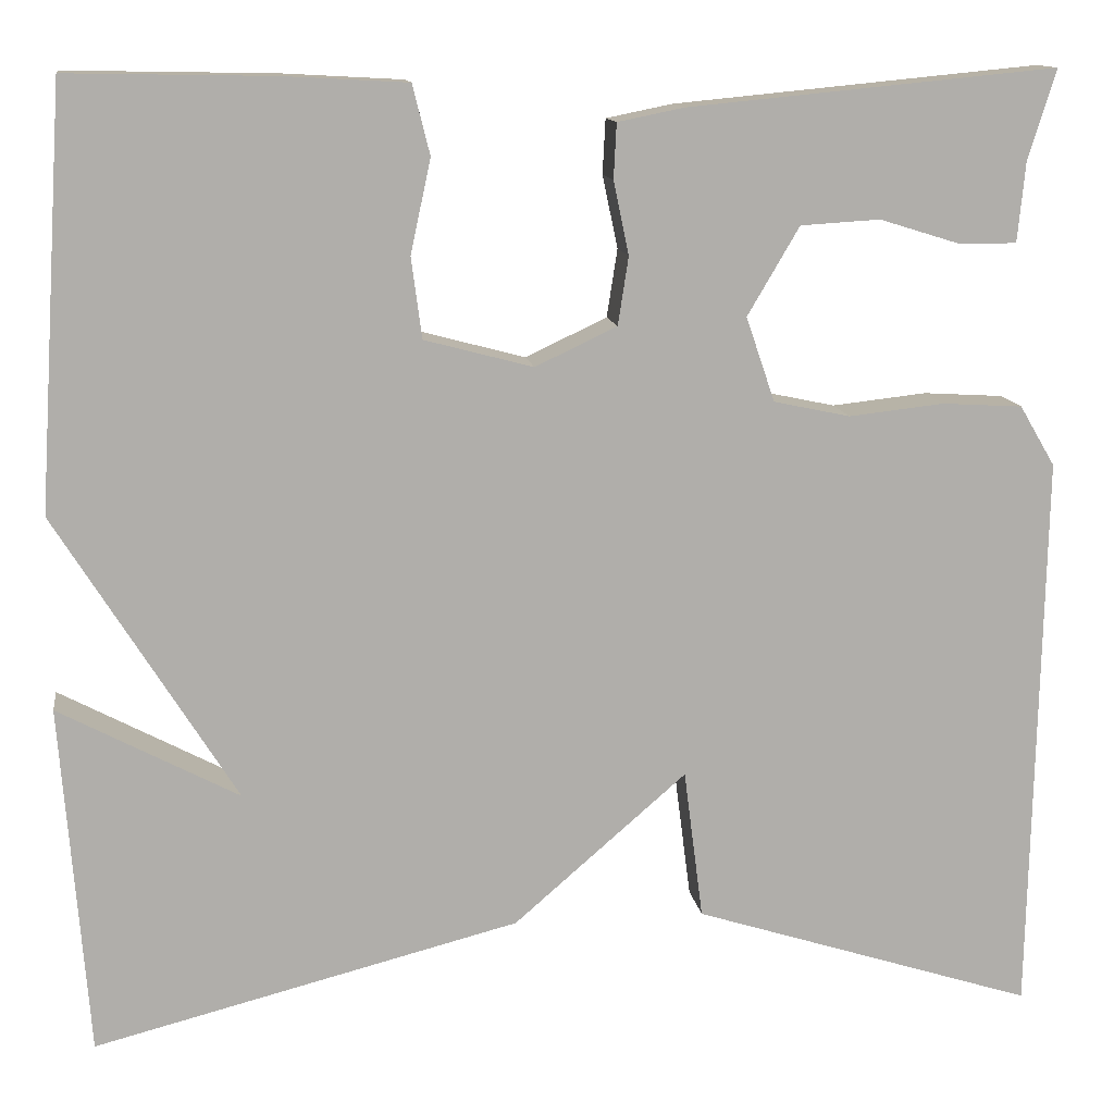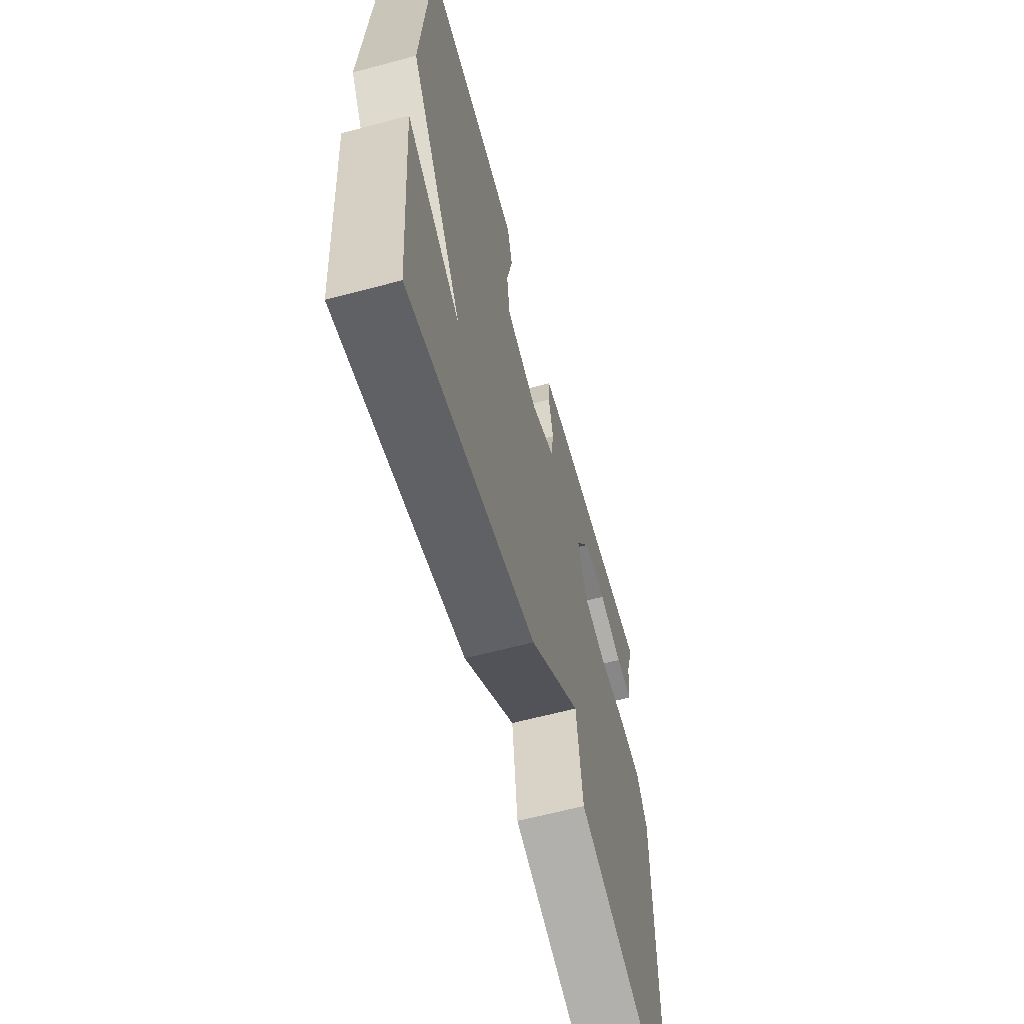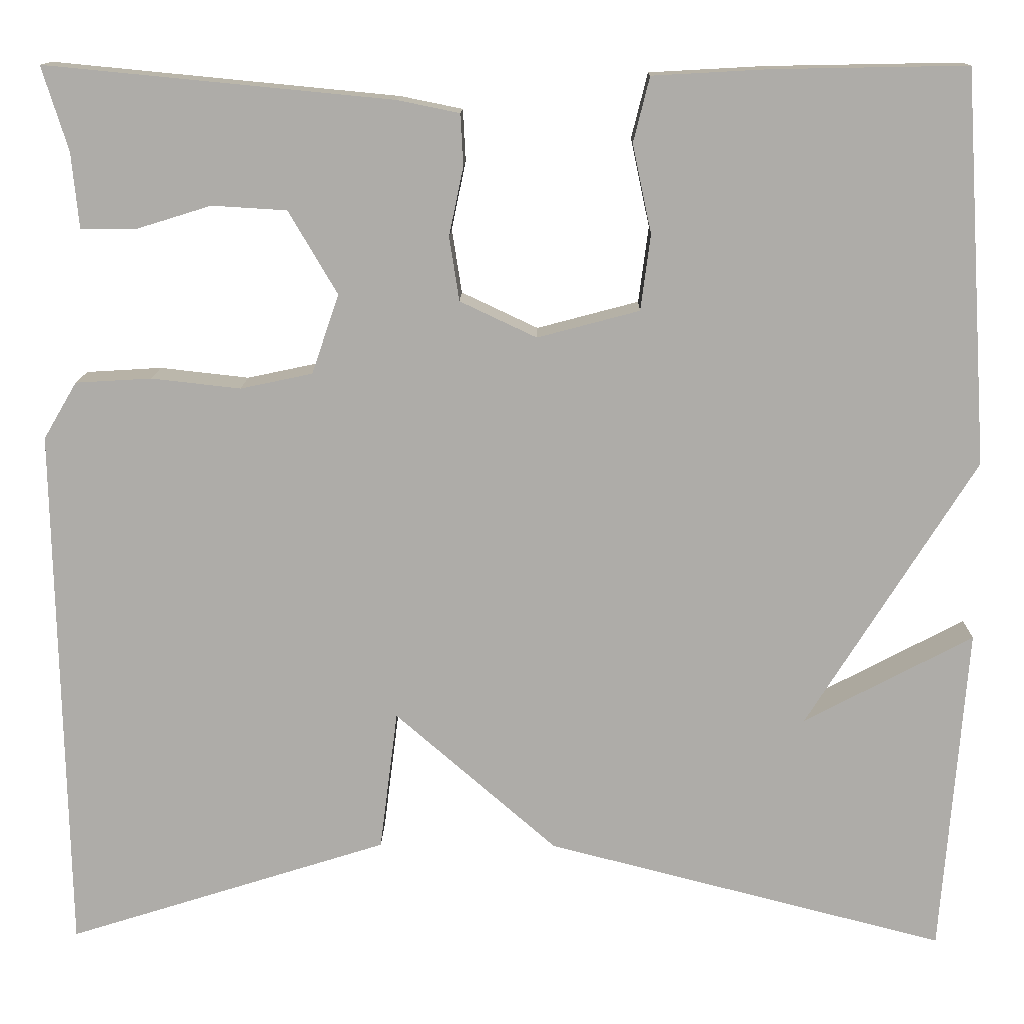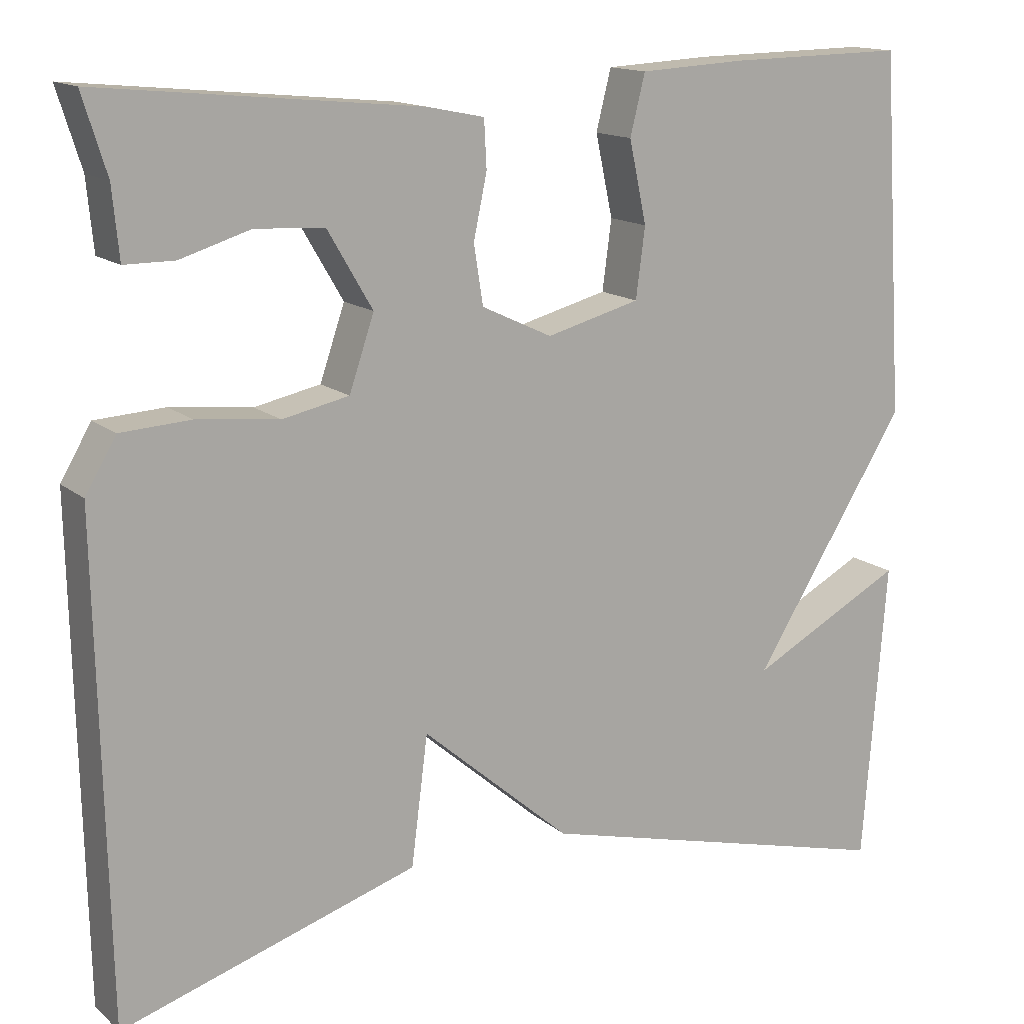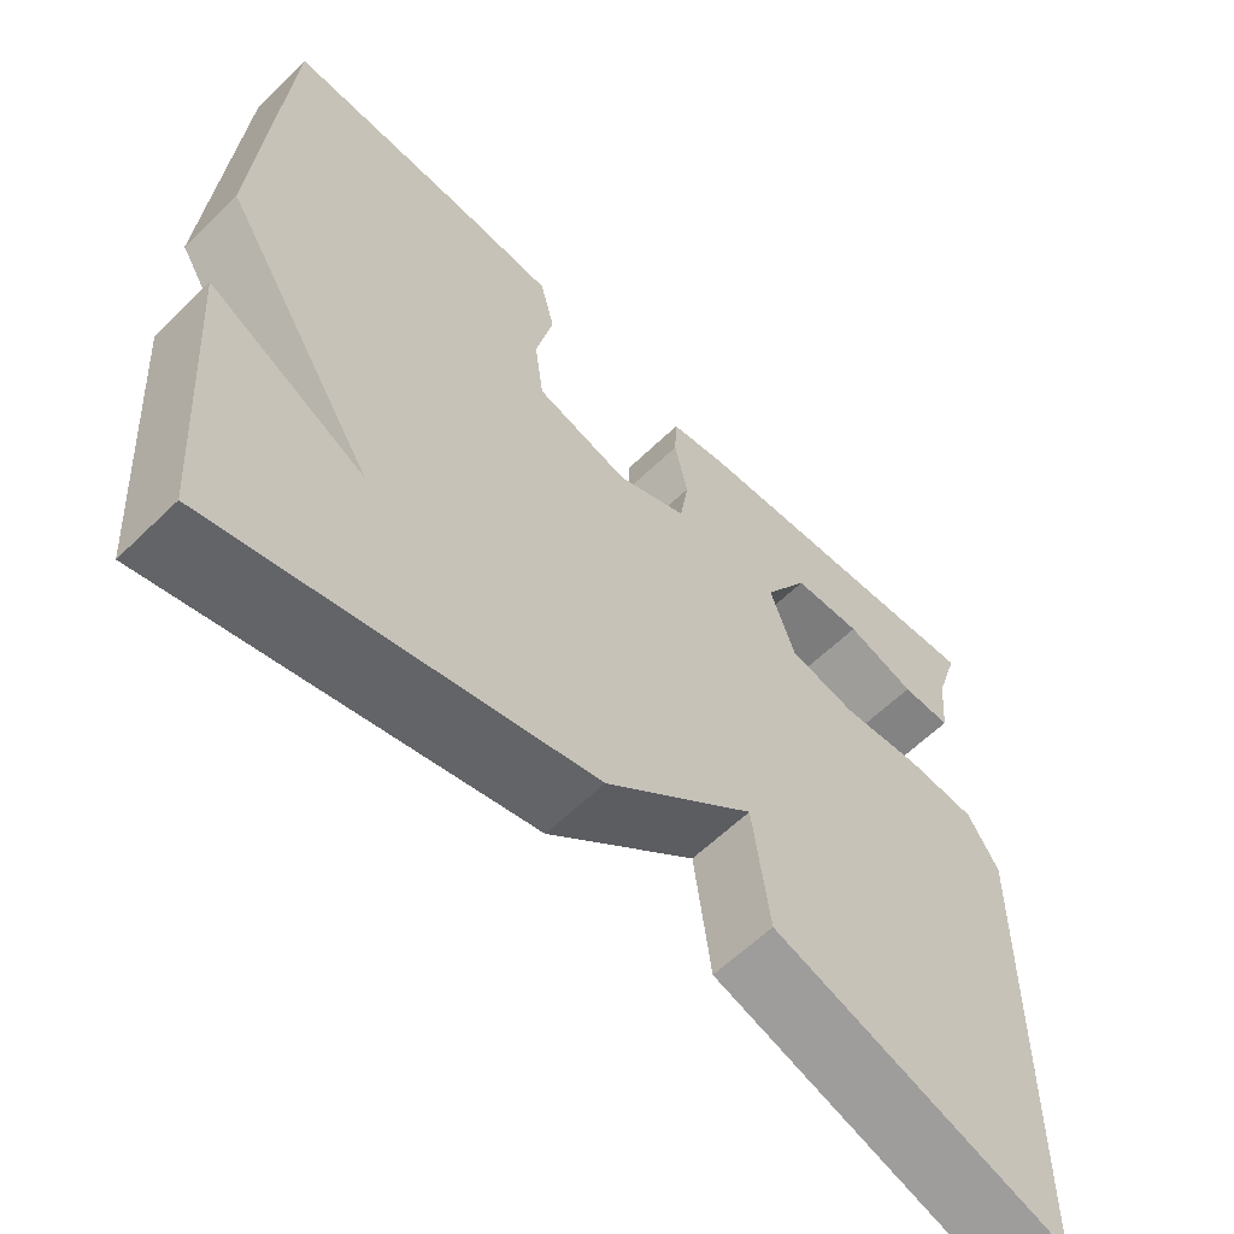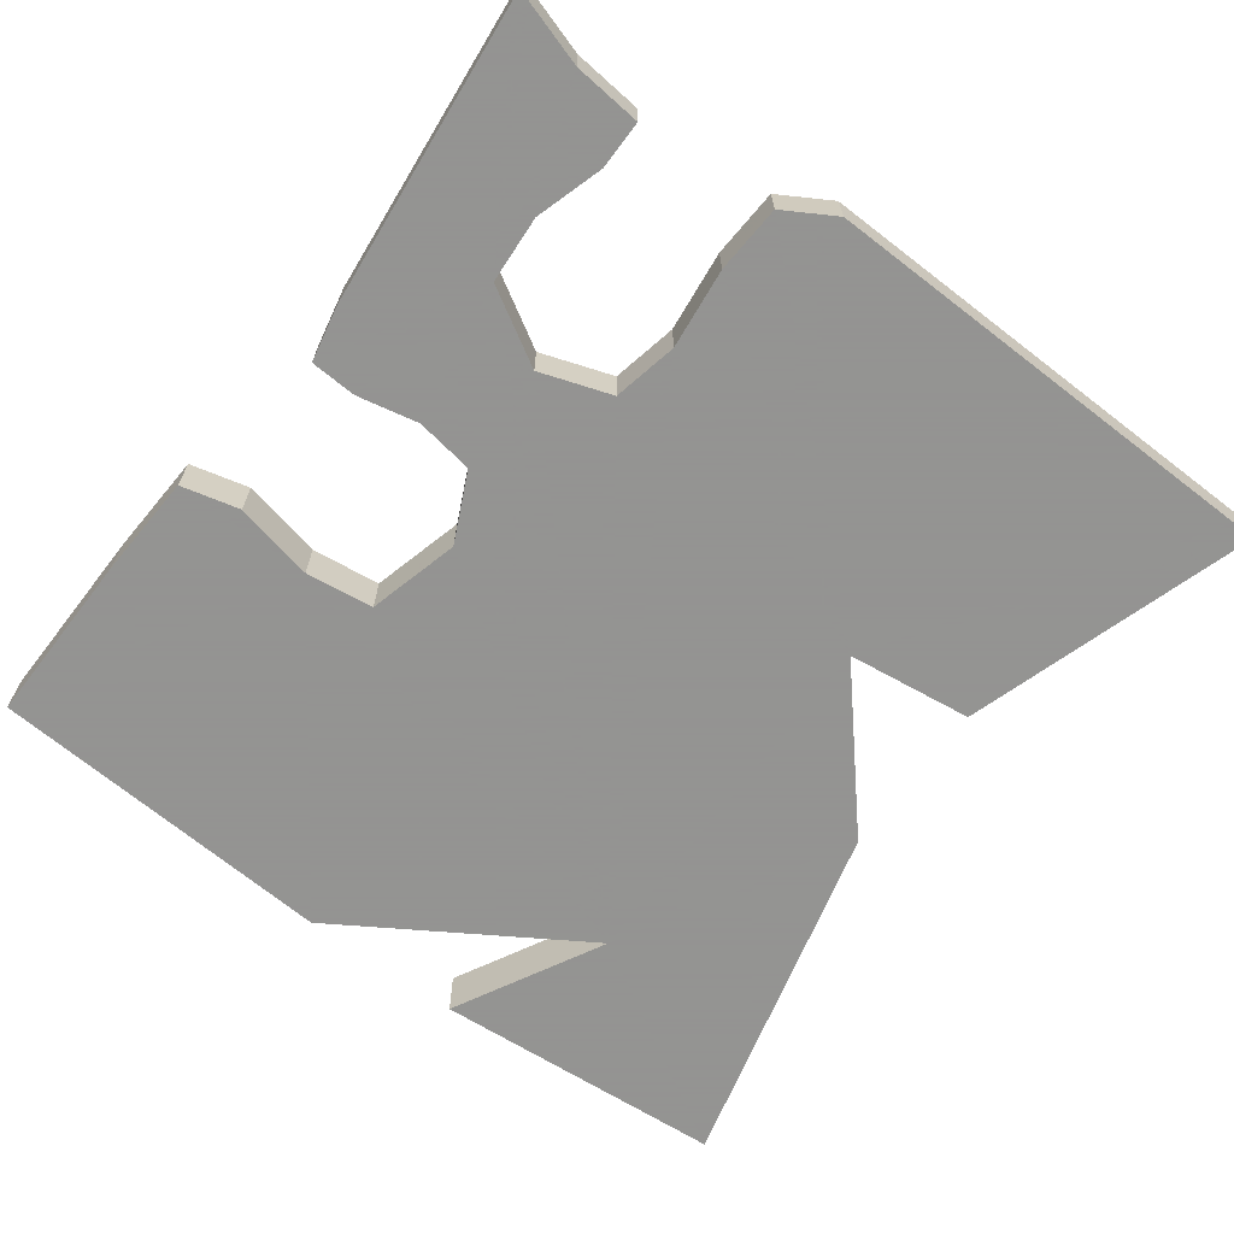
<metadata>
{"format":"obj","ext":"obj","renderer":"f3d","projection":"perspective","resolution":1024,"background":"white","views":[{"elev":12.5,"azim":-8.1,"up":"+Z"},{"elev":-62.6,"azim":-74.9,"up":"+Z"},{"elev":13.0,"azim":-178.9,"up":"+Z"},{"elev":14.5,"azim":149.6,"up":"+Z"},{"elev":-61.0,"azim":-45.4,"up":"+Z"},{"elev":-66.9,"azim":53.4,"up":"+Y"}]}
</metadata>
<code>
v -0.5 0.07 0.5
v -0.284 0.07 0.496
v -0.157 0.07 0.489
v -0.139 0.07 0.417
v -0.16 0.07 0.319
v -0.149 0.07 0.235
v -0.036 0.07 0.205
v 0.049 0.07 0.245
v 0.06 0.07 0.316
v 0.044 0.07 0.392
v 0.047 0.07 0.449
v 0.116 0.07 0.463
v 0.5 0.07 0.5
v 0.471 0.07 0.407
v 0.463 0.07 0.323
v 0.403 0.07 0.323
v 0.319 0.07 0.349
v 0.236 0.07 0.344
v 0.182 0.07 0.252
v 0.212 0.07 0.164
v 0.292 0.07 0.147
v 0.391 0.07 0.158
v 0.475 0.07 0.153
v 0.512 0.07 0.09
v 0.5 0.07 -0.5
v 0.143 0.07 -0.387
v 0.123 0.07 -0.231
v -0.057 0.07 -0.387
v -0.5 0.07 -0.5
v -0.528 0.07 -0.135
v -0.341 0.07 -0.234
v -0.528 0.07 0.065
v -0.5 0 0.5
v -0.284 0 0.496
v -0.157 0 0.489
v -0.139 0 0.417
v -0.16 0 0.319
v -0.149 0 0.235
v -0.036 0 0.205
v 0.049 0 0.245
v 0.06 0 0.316
v 0.044 0 0.392
v 0.047 0 0.449
v 0.116 0 0.463
v 0.5 0 0.5
v 0.471 0 0.407
v 0.463 0 0.323
v 0.403 0 0.323
v 0.319 0 0.349
v 0.236 0 0.344
v 0.182 0 0.252
v 0.212 0 0.164
v 0.292 0 0.147
v 0.391 0 0.158
v 0.475 0 0.153
v 0.512 0 0.09
v 0.5 0 -0.5
v 0.143 0 -0.387
v 0.123 0 -0.231
v -0.057 0 -0.387
v -0.5 0 -0.5
v -0.528 0 -0.135
v -0.341 0 -0.234
v -0.528 0 0.065
f 3 4 5
f 2 3 5
f 1 2 5
f 32 1 5
f 31 32 5
f 28 29 30 31
f 27 28 31
f 25 26 27
f 24 25 27
f 23 24 27
f 22 23 27
f 21 22 27
f 20 21 27 31
f 19 20 31
f 18 19 31
f 14 15 16 17
f 14 17 18
f 13 14 18
f 12 13 18
f 11 12 18
f 10 11 18
f 9 10 18
f 8 9 18
f 31 5 6
f 31 6 7
f 8 18 31
f 7 8 31
f 37 36 35
f 37 35 34
f 37 34 33
f 37 33 64
f 37 64 63
f 63 62 61 60
f 63 60 59
f 59 58 57
f 59 57 56
f 59 56 55
f 59 55 54
f 59 54 53
f 63 59 53 52
f 63 52 51
f 63 51 50
f 49 48 47 46
f 50 49 46
f 50 46 45
f 50 45 44
f 50 44 43
f 50 43 42
f 50 42 41
f 50 41 40
f 38 37 63
f 39 38 63
f 63 50 40
f 63 40 39
f 1 33 34 2
f 2 34 35 3
f 3 35 36 4
f 4 36 37 5
f 5 37 38 6
f 6 38 39 7
f 7 39 40 8
f 8 40 41 9
f 9 41 42 10
f 10 42 43 11
f 11 43 44 12
f 12 44 45 13
f 13 45 46 14
f 14 46 47 15
f 15 47 48 16
f 16 48 49 17
f 17 49 50 18
f 18 50 51 19
f 19 51 52 20
f 20 52 53 21
f 21 53 54 22
f 22 54 55 23
f 23 55 56 24
f 24 56 57 25
f 25 57 58 26
f 26 58 59 27
f 27 59 60 28
f 28 60 61 29
f 29 61 62 30
f 30 62 63 31
f 31 63 64 32
f 32 64 33 1

</code>
